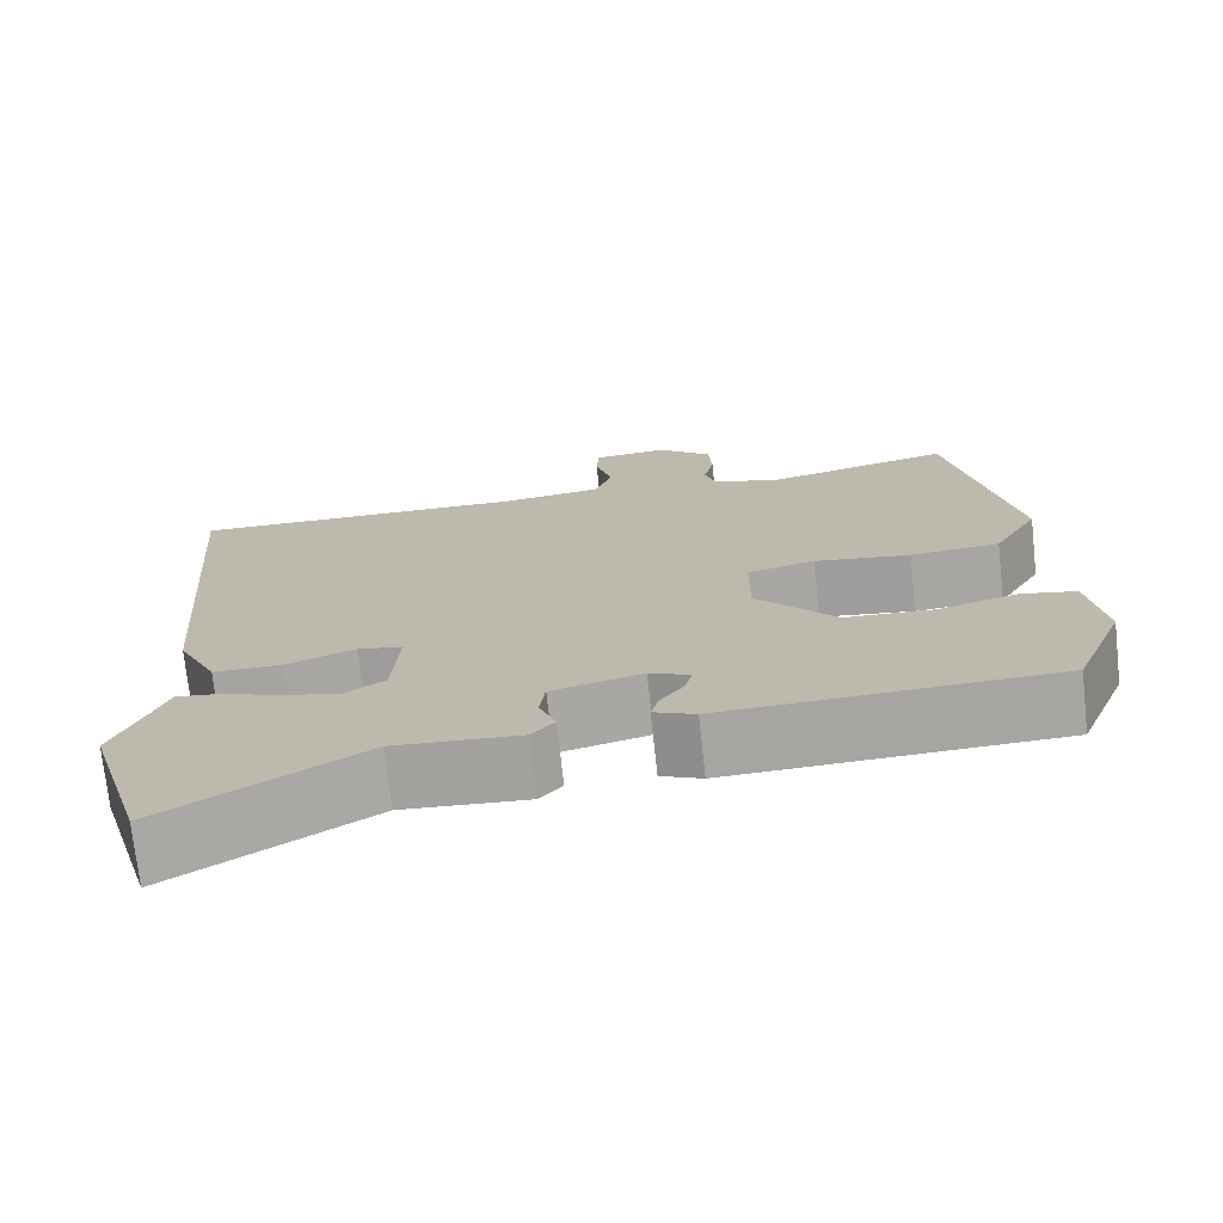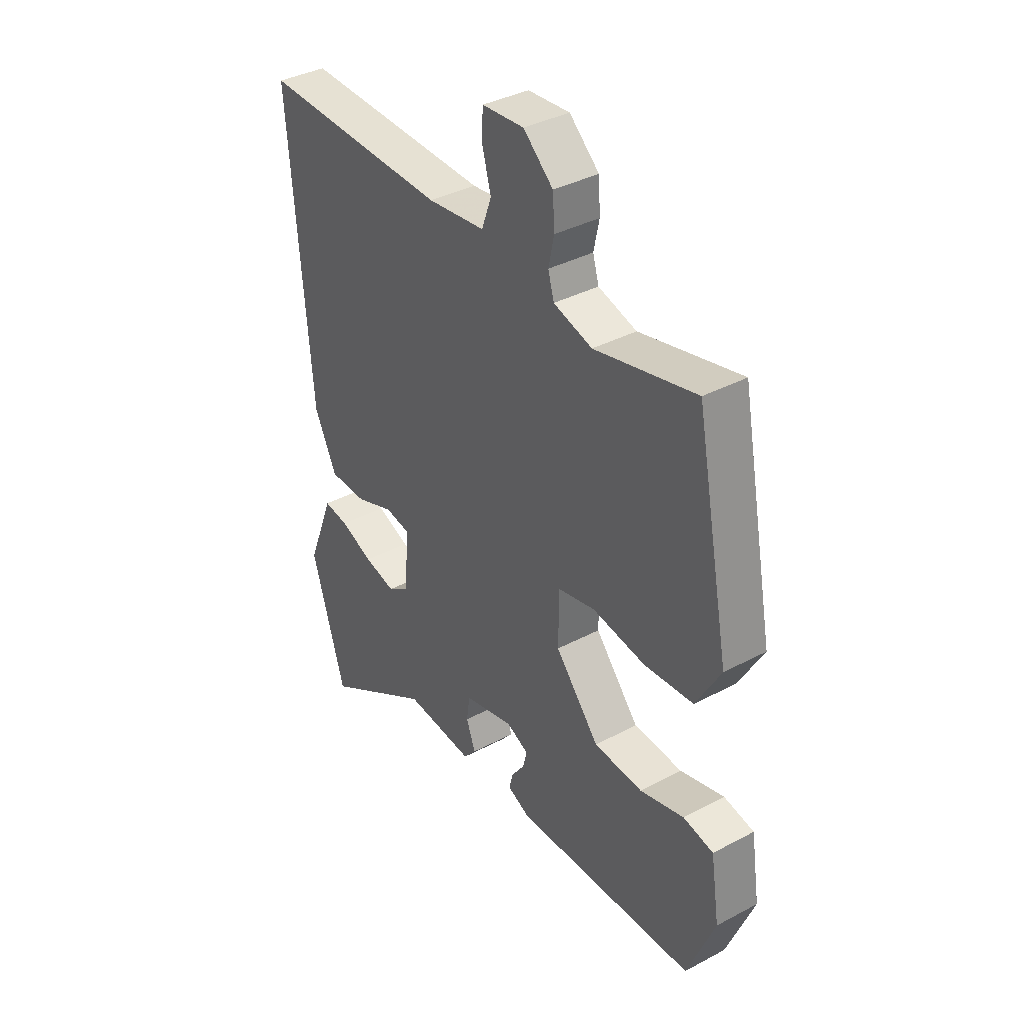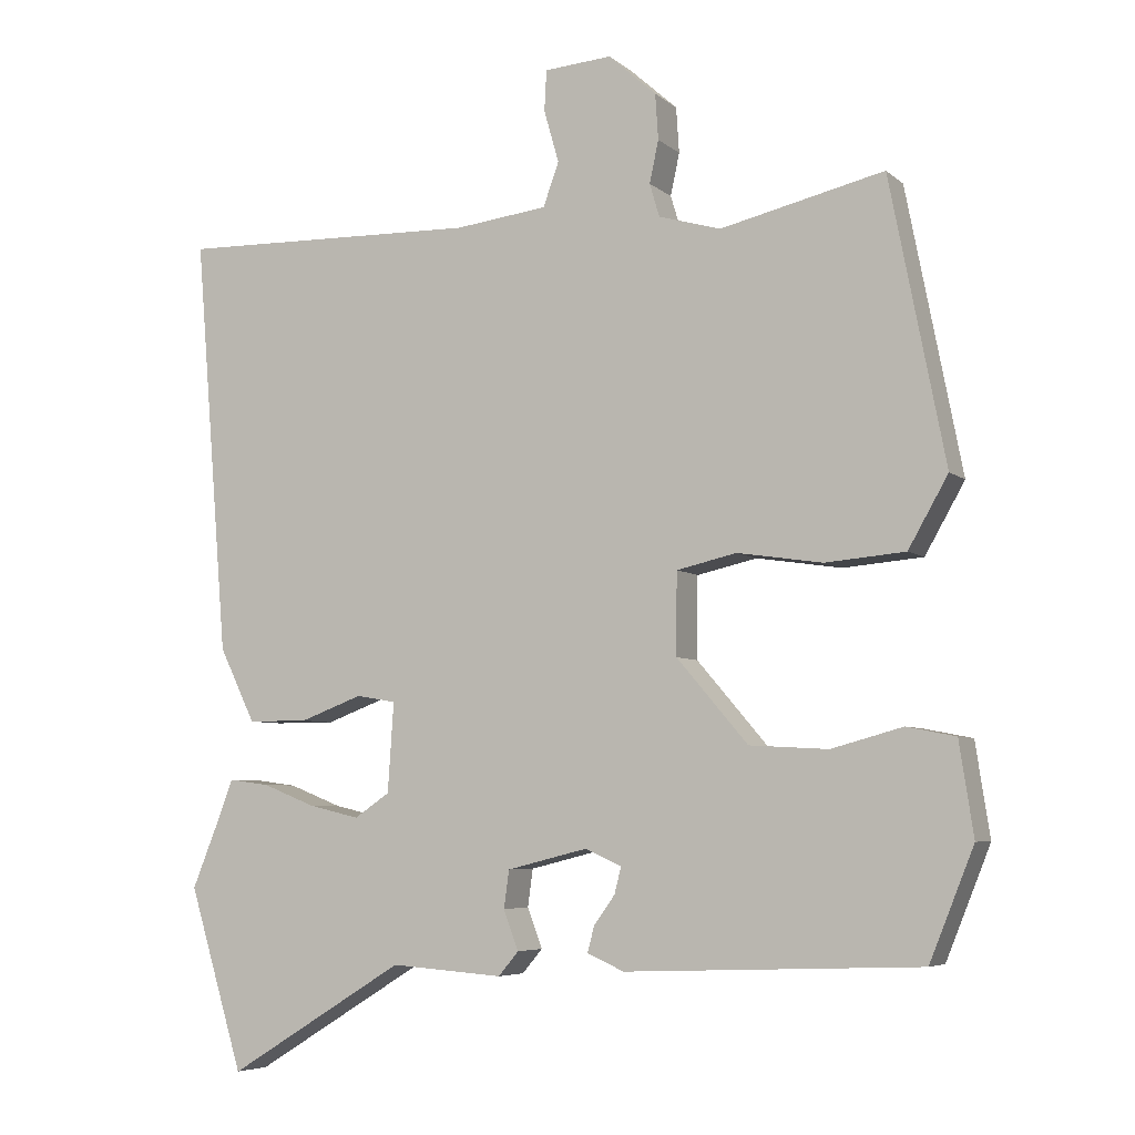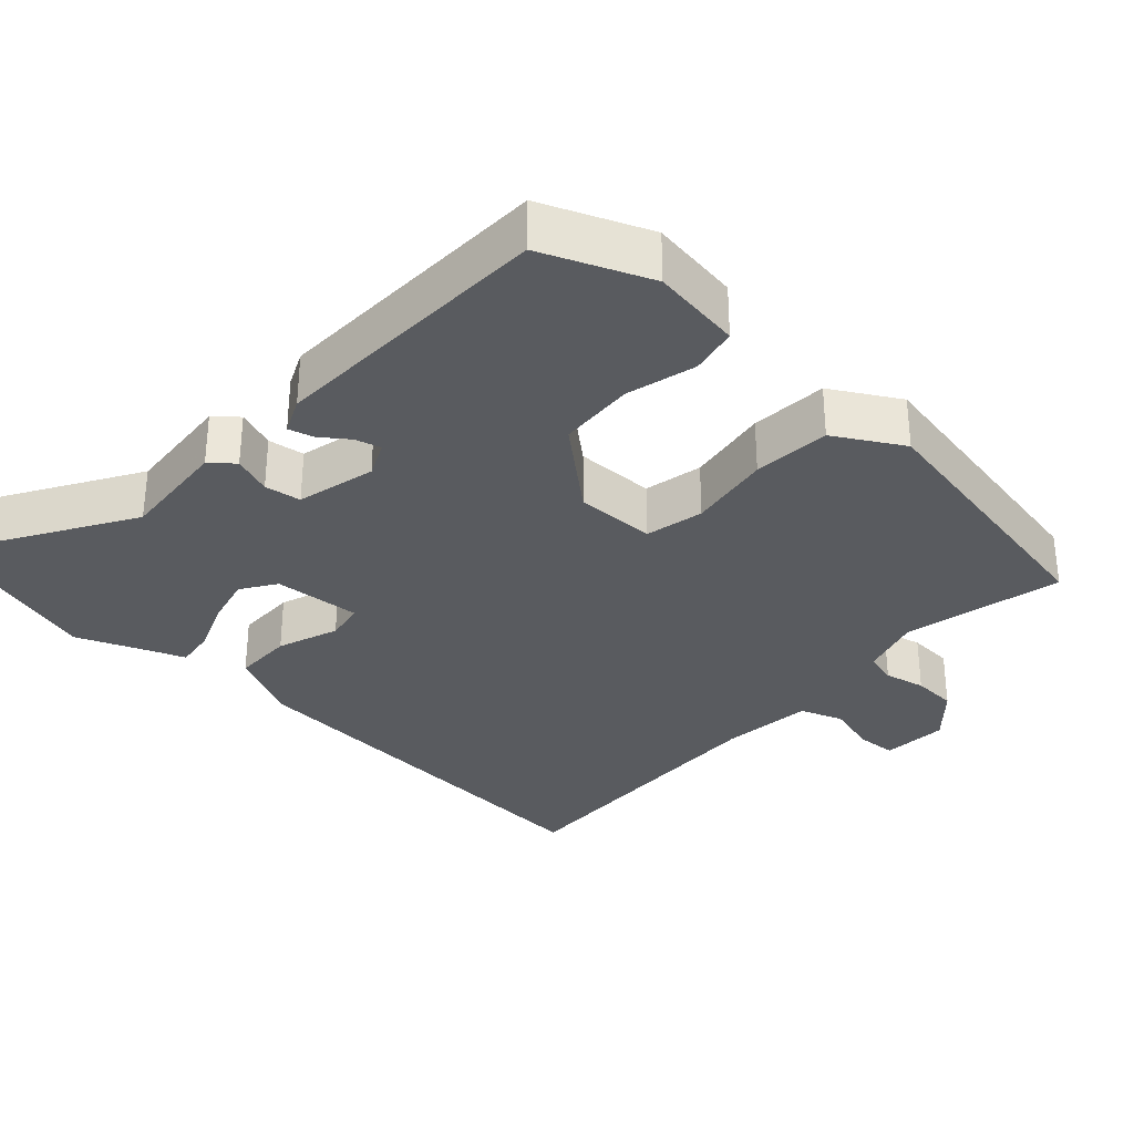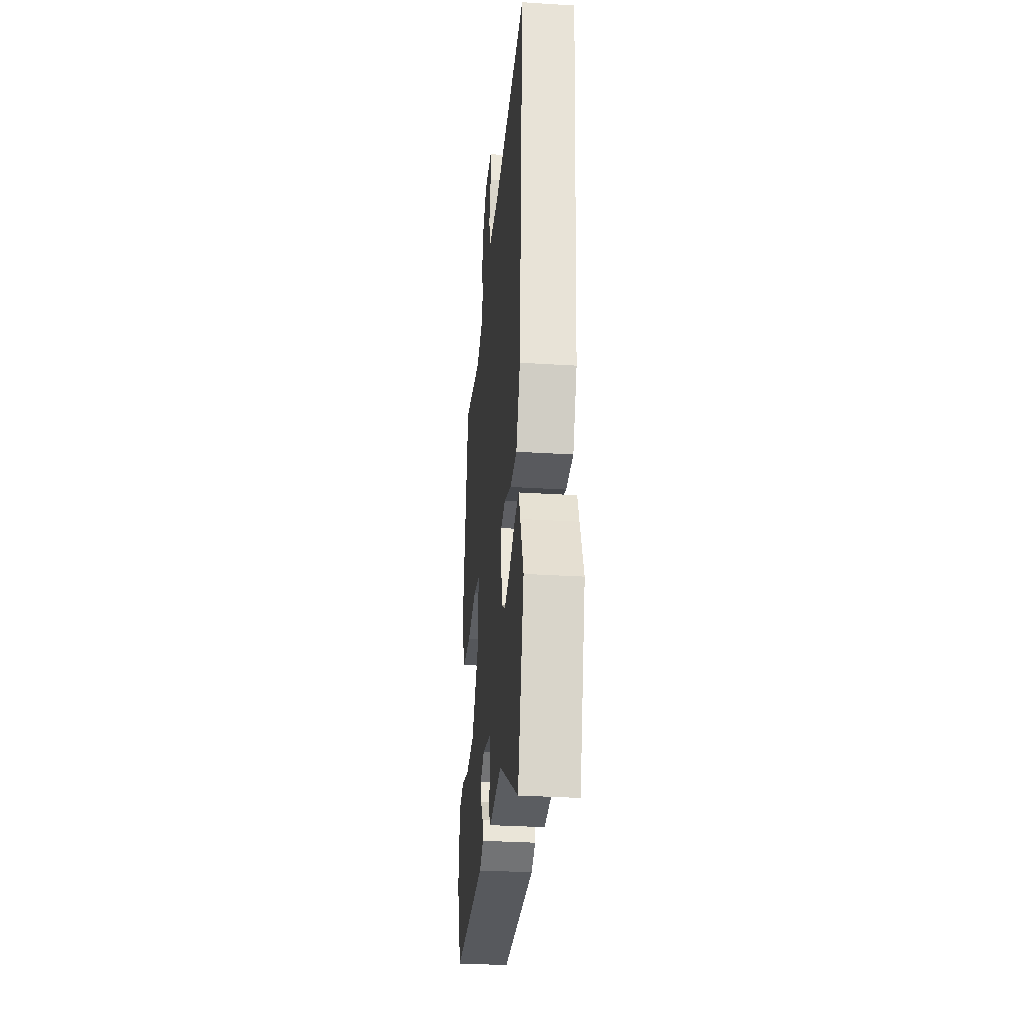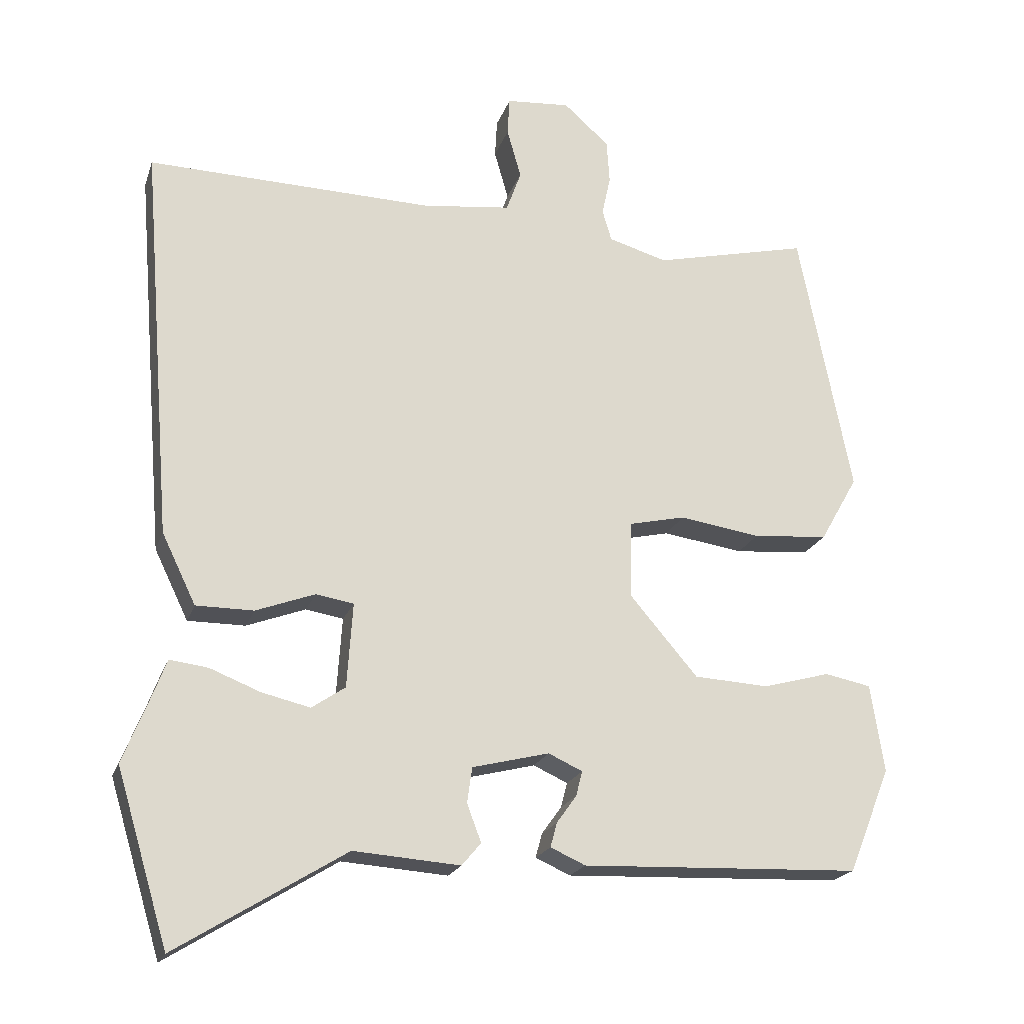
<metadata>
{"format":"obj","ext":"obj","renderer":"f3d","projection":"perspective","resolution":1024,"background":"white","views":[{"elev":-73.3,"azim":-173.8,"up":"+Z"},{"elev":37.3,"azim":-124.4,"up":"+Z"},{"elev":-5.7,"azim":-155.1,"up":"+Z"},{"elev":-32.5,"azim":-132.1,"up":"+Y"},{"elev":-31.6,"azim":84.9,"up":"+Z"},{"elev":-20.4,"azim":163.9,"up":"+Z"}]}
</metadata>
<code>
v -0.445 0.07 0.519
v -0.227 0.07 0.468
v -0.144 0.07 0.492
v -0.131 0.07 0.536
v -0.143 0.07 0.592
v -0.139 0.07 0.653
v -0.075 0.07 0.71
v 0.015 0.07 0.703
v 0.018 0.07 0.649
v -0.002 0.07 0.579
v 0.019 0.07 0.521
v 0.143 0.07 0.506
v 0.546 0.07 0.516
v 0.501 0.07 -0.041
v 0.453 0.07 -0.14
v 0.372 0.07 -0.14
v 0.289 0.07 -0.109
v 0.236 0.07 -0.118
v 0.244 0.07 -0.237
v 0.291 0.07 -0.269
v 0.359 0.07 -0.253
v 0.43 0.07 -0.225
v 0.484 0.07 -0.218
v 0.502 0.07 -0.266
v 0.541 0.07 -0.363
v 0.468 0.07 -0.605
v 0.231 0.07 -0.459
v 0.081 0.07 -0.47
v 0.054 0.07 -0.438
v 0.074 0.07 -0.385
v 0.067 0.07 -0.335
v -0.041 0.07 -0.308
v -0.089 0.07 -0.33
v -0.08 0.07 -0.365
v -0.052 0.07 -0.404
v -0.043 0.07 -0.438
v -0.092 0.07 -0.46
v -0.485 0.07 -0.445
v -0.544 0.07 -0.298
v -0.525 0.07 -0.174
v -0.46 0.07 -0.161
v -0.365 0.07 -0.187
v -0.26 0.07 -0.181
v -0.165 0.07 -0.07
v -0.166 0.07 0.039
v -0.246 0.07 0.057
v -0.36 0.07 0.04
v -0.466 0.07 0.049
v -0.519 0.07 0.142
v -0.445 0 0.519
v -0.227 0 0.468
v -0.144 0 0.492
v -0.131 0 0.536
v -0.143 0 0.592
v -0.139 0 0.653
v -0.075 0 0.71
v 0.015 0 0.703
v 0.018 0 0.649
v -0.002 0 0.579
v 0.019 0 0.521
v 0.143 0 0.506
v 0.546 0 0.516
v 0.501 0 -0.041
v 0.453 0 -0.14
v 0.372 0 -0.14
v 0.289 0 -0.109
v 0.236 0 -0.118
v 0.244 0 -0.237
v 0.291 0 -0.269
v 0.359 0 -0.253
v 0.43 0 -0.225
v 0.484 0 -0.218
v 0.502 0 -0.266
v 0.541 0 -0.363
v 0.468 0 -0.605
v 0.231 0 -0.459
v 0.081 0 -0.47
v 0.054 0 -0.438
v 0.074 0 -0.385
v 0.067 0 -0.335
v -0.041 0 -0.308
v -0.089 0 -0.33
v -0.08 0 -0.365
v -0.052 0 -0.404
v -0.043 0 -0.438
v -0.092 0 -0.46
v -0.485 0 -0.445
v -0.544 0 -0.298
v -0.525 0 -0.174
v -0.46 0 -0.161
v -0.365 0 -0.187
v -0.26 0 -0.181
v -0.165 0 -0.07
v -0.166 0 0.039
v -0.246 0 0.057
v -0.36 0 0.04
v -0.466 0 0.049
v -0.519 0 0.142
f 46 47 48 49
f 45 46 49 1
f 39 40 41 42
f 39 42 43
f 38 39 43
f 37 38 43 44
f 34 35 36 37
f 33 34 37 44
f 27 28 29 30
f 27 30 31
f 24 25 26 27
f 24 27 31
f 21 22 23 24
f 20 21 24 31
f 19 20 31 32
f 14 15 16 17
f 12 13 14 17
f 11 12 17 18
f 10 11 18 19
f 8 9 10
f 7 8 10
f 4 5 6 7
f 3 4 7 10
f 45 1 2
f 45 2 3
f 32 33 44 45
f 19 32 45
f 3 10 19 45
f 98 97 96 95
f 50 98 95 94
f 91 90 89 88
f 92 91 88
f 92 88 87
f 93 92 87 86
f 86 85 84 83
f 93 86 83 82
f 79 78 77 76
f 80 79 76
f 76 75 74 73
f 80 76 73
f 73 72 71 70
f 80 73 70 69
f 81 80 69 68
f 66 65 64 63
f 66 63 62 61
f 67 66 61 60
f 68 67 60 59
f 59 58 57
f 59 57 56
f 56 55 54 53
f 59 56 53 52
f 51 50 94
f 52 51 94
f 94 93 82 81
f 94 81 68
f 94 68 59 52
f 1 50 51 2
f 2 51 52 3
f 3 52 53 4
f 4 53 54 5
f 5 54 55 6
f 6 55 56 7
f 7 56 57 8
f 8 57 58 9
f 9 58 59 10
f 10 59 60 11
f 11 60 61 12
f 12 61 62 13
f 13 62 63 14
f 14 63 64 15
f 15 64 65 16
f 16 65 66 17
f 17 66 67 18
f 18 67 68 19
f 19 68 69 20
f 20 69 70 21
f 21 70 71 22
f 22 71 72 23
f 23 72 73 24
f 24 73 74 25
f 25 74 75 26
f 26 75 76 27
f 27 76 77 28
f 28 77 78 29
f 29 78 79 30
f 30 79 80 31
f 31 80 81 32
f 32 81 82 33
f 33 82 83 34
f 34 83 84 35
f 35 84 85 36
f 36 85 86 37
f 37 86 87 38
f 38 87 88 39
f 39 88 89 40
f 40 89 90 41
f 41 90 91 42
f 42 91 92 43
f 43 92 93 44
f 44 93 94 45
f 45 94 95 46
f 46 95 96 47
f 47 96 97 48
f 48 97 98 49
f 49 98 50 1

</code>
